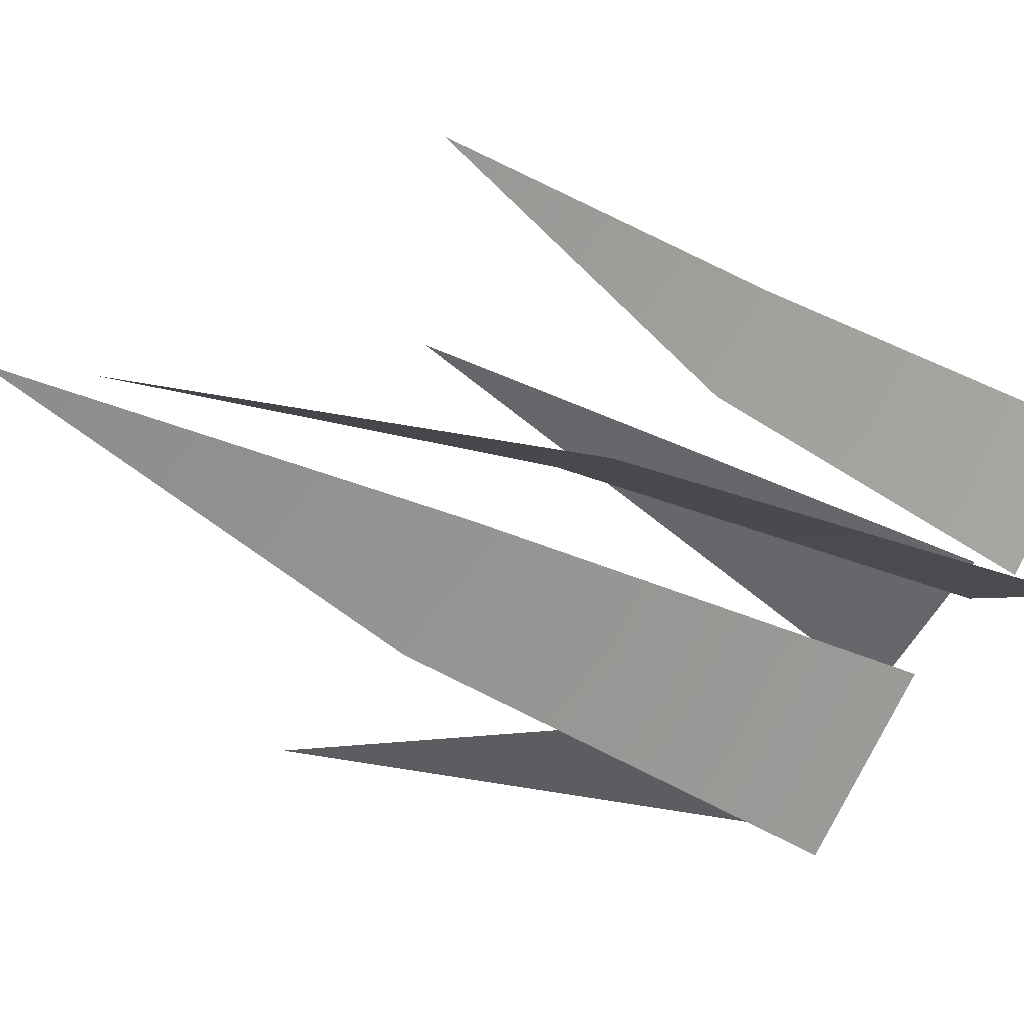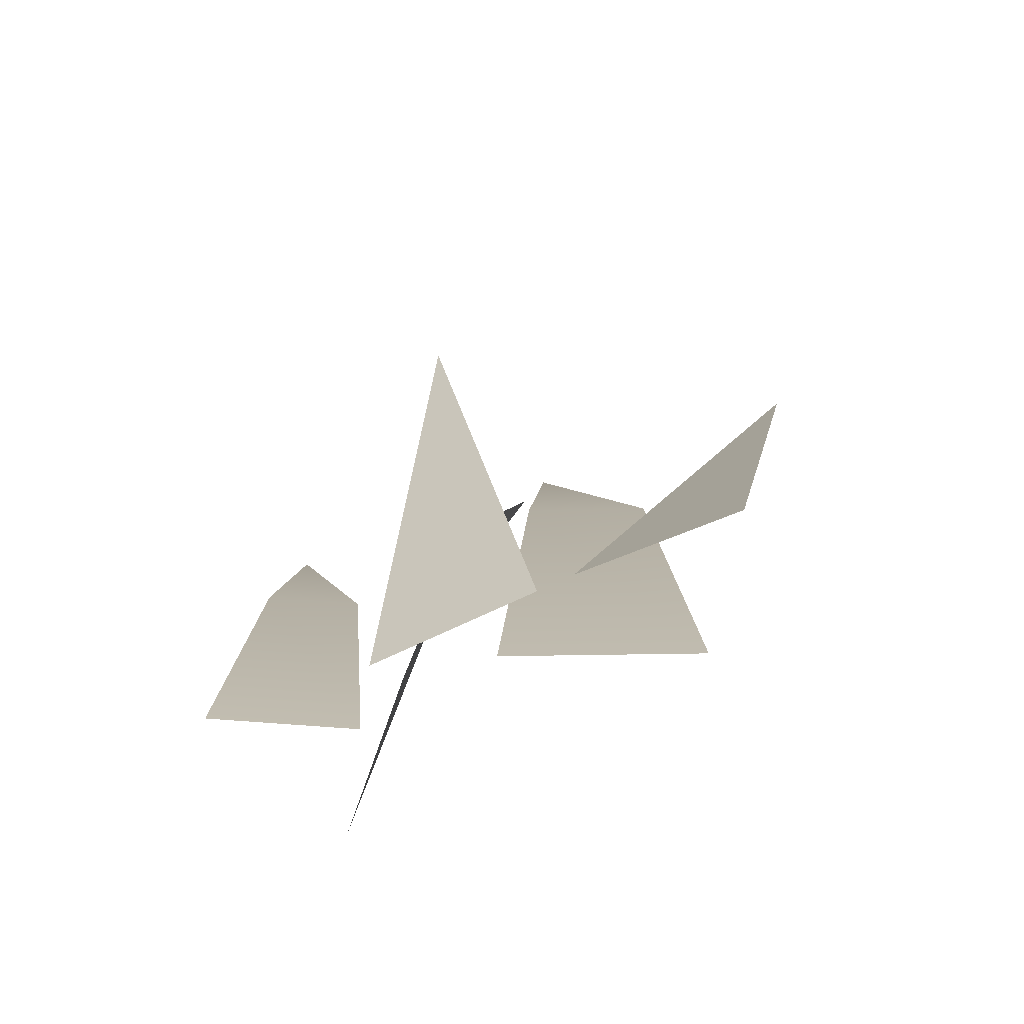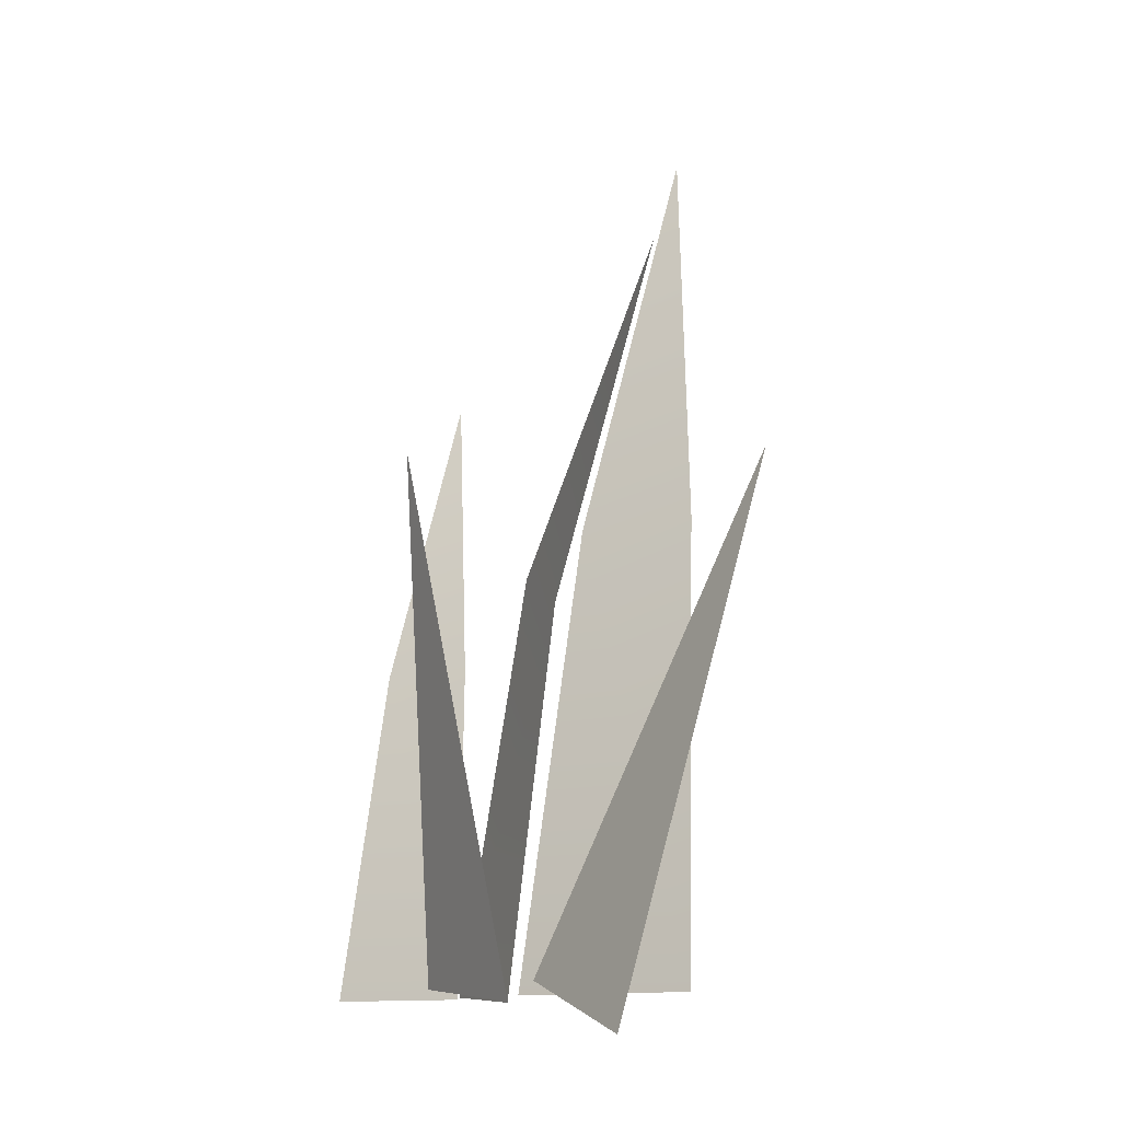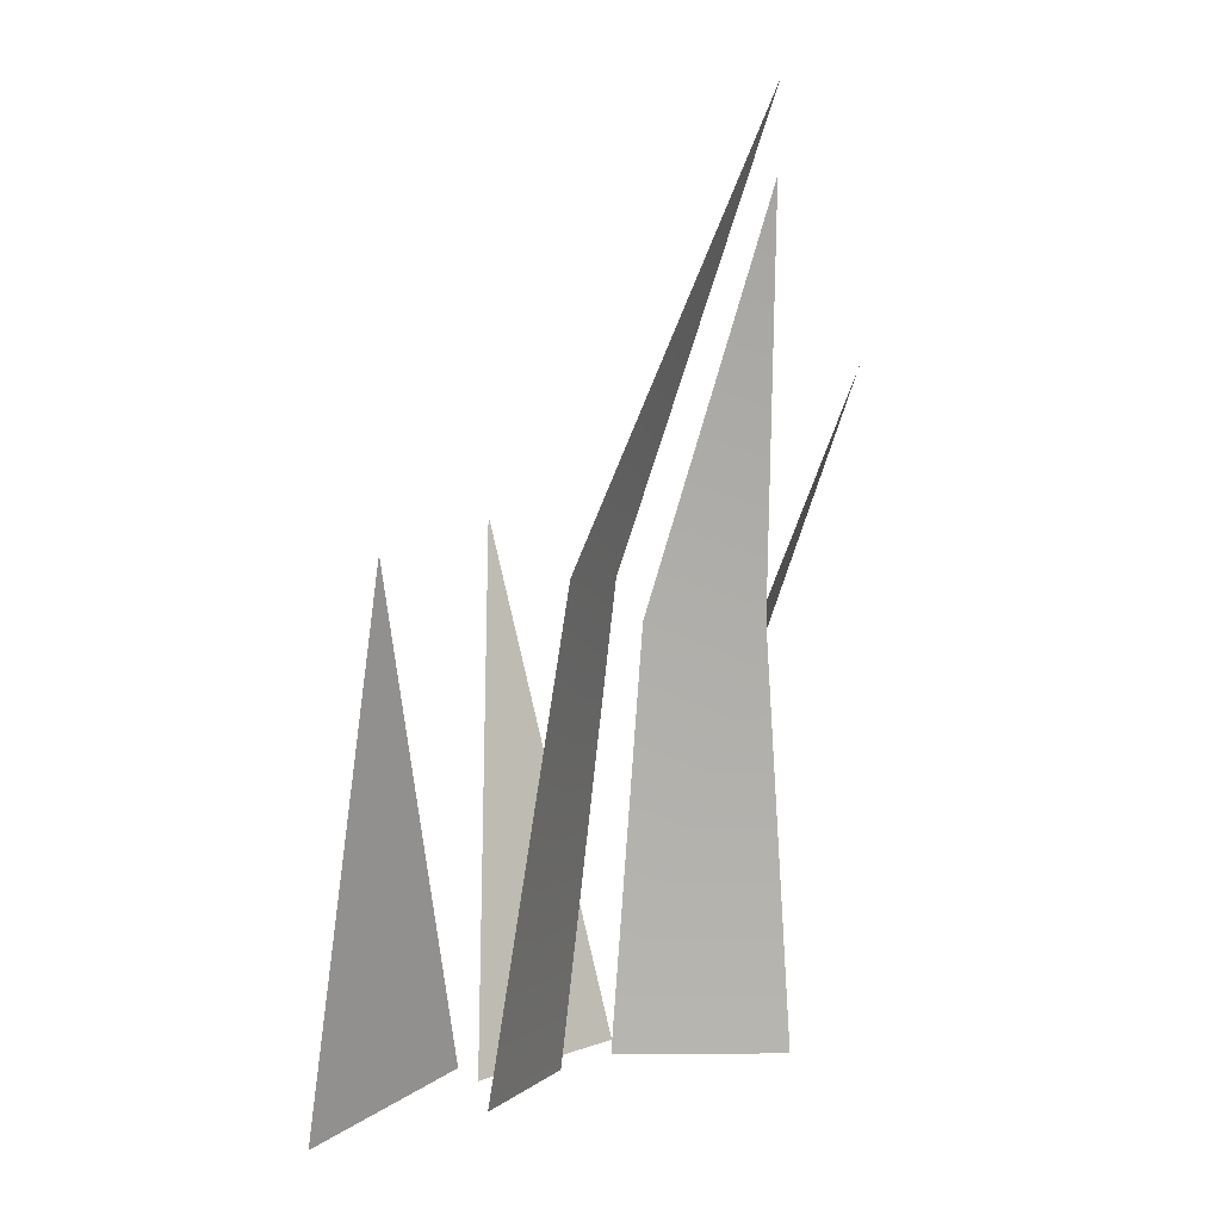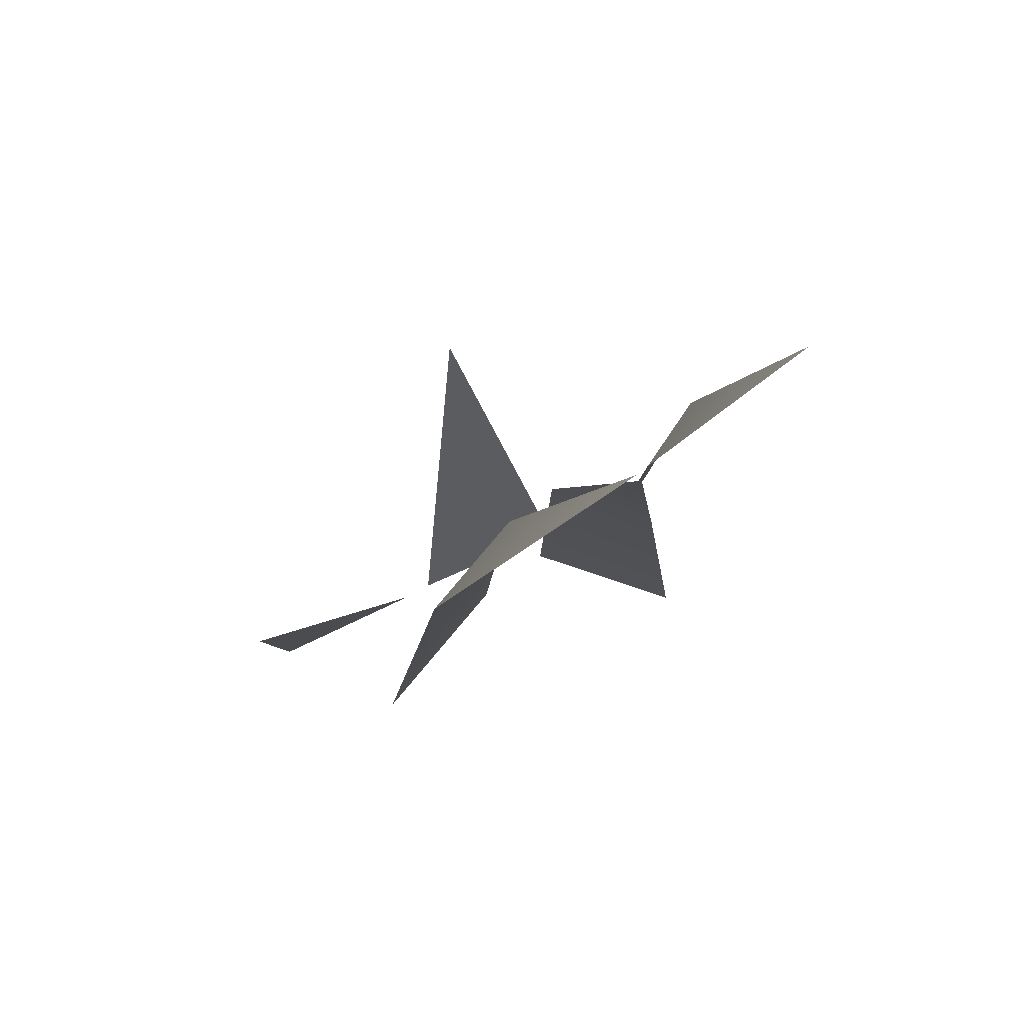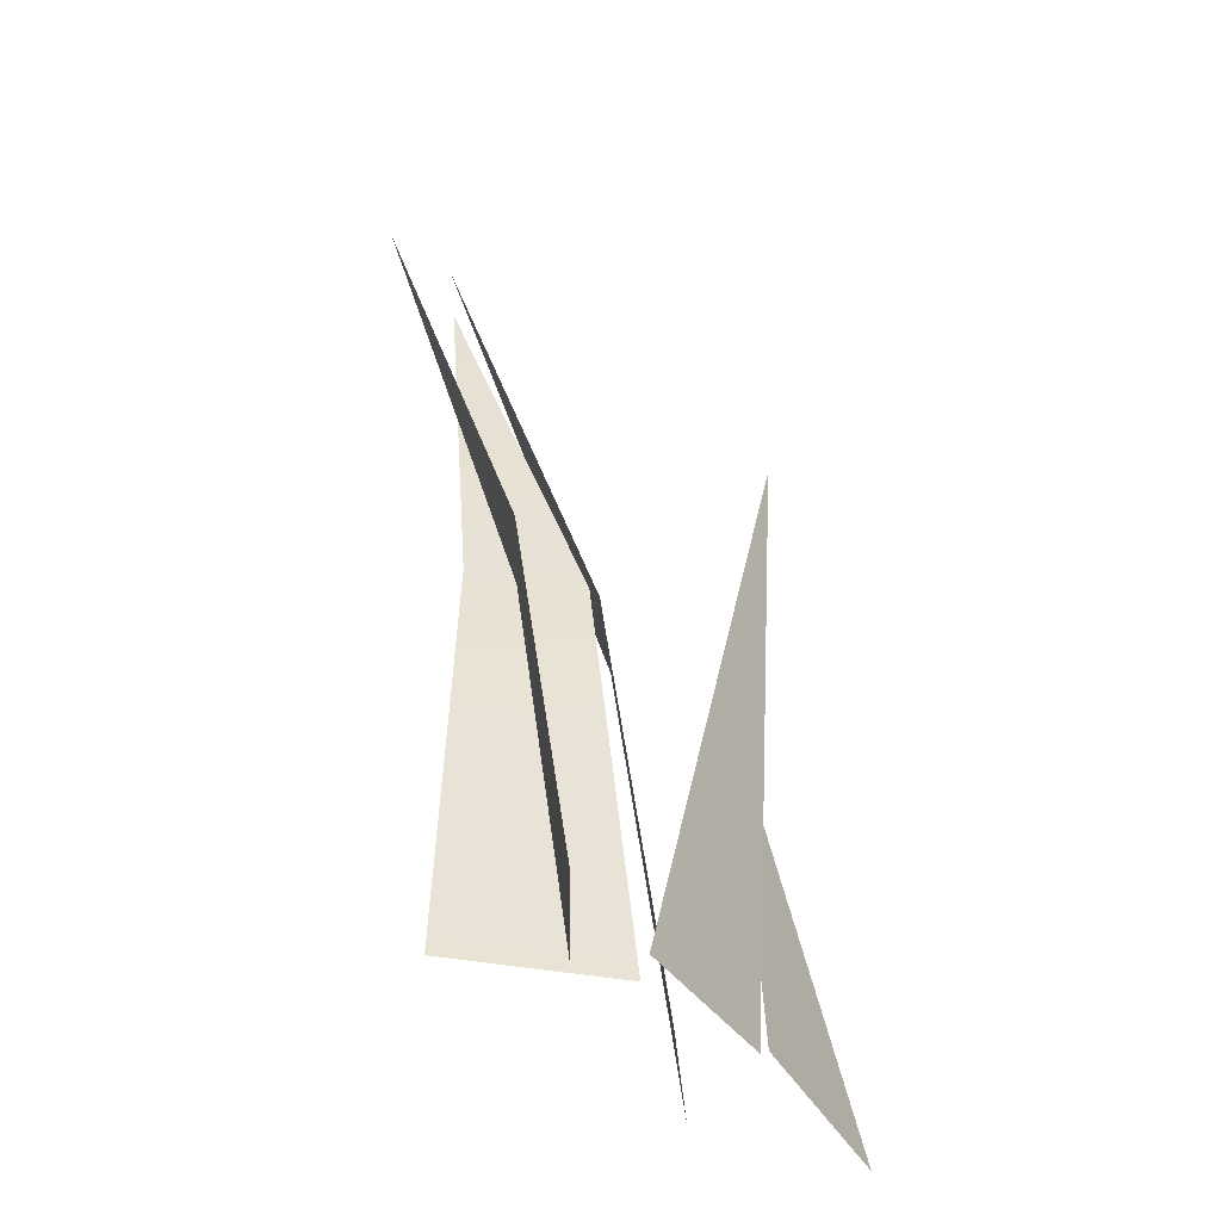
<metadata>
{"format":"obj","ext":"obj","renderer":"f3d","projection":"perspective","resolution":1024,"background":"white","views":[{"elev":-51.3,"azim":-120.7,"up":"+Z"},{"elev":-65.6,"azim":27.1,"up":"+Y"},{"elev":-12.7,"azim":60.2,"up":"+Y"},{"elev":0.9,"azim":134.4,"up":"+Y"},{"elev":69.9,"azim":155.1,"up":"+Y"},{"elev":-35.5,"azim":-59.2,"up":"+Y"}]}
</metadata>
<code>
g Grass_a_OneS_03
v 0.2111 0.3044 -0.03228
v 0.07429 -0.01606 0.05386
v 0.187 -0.05013 0.0618
v 0.00872 0.2905 -0.02033
v 0.008947 -0.02297 0.0286
v 0.08651 0.2905 -0.05862
v 0.1251 -0.02297 -0.02859
v -0.02645 0.5904 -0.1236
v -0.002446 0.3319 0.1085
v -0.06549 -0.01755 0.056
v 0.05193 -0.02838 0.05966
v -0.1762 0.2107 0.03599
v -0.1725 -0.02297 0.07227
v -0.1212 0.2107 0.002004
v -0.0904 -0.02297 0.02151
v -0.2097 0.4342 -0.0381
v -0.09214 0.2626 -0.05627
v -0.1341 -0.02297 -0.04117
v -0.03558 0.2626 -0.00114
v -0.04959 -0.02297 0.04117
v -0.03932 0.5358 -0.1108
f 1 2 3
f 4 5 7 6
f 4 6 8
f 9 10 11
f 12 13 15 14
f 12 14 16
f 17 18 20 19
f 17 19 21

</code>
